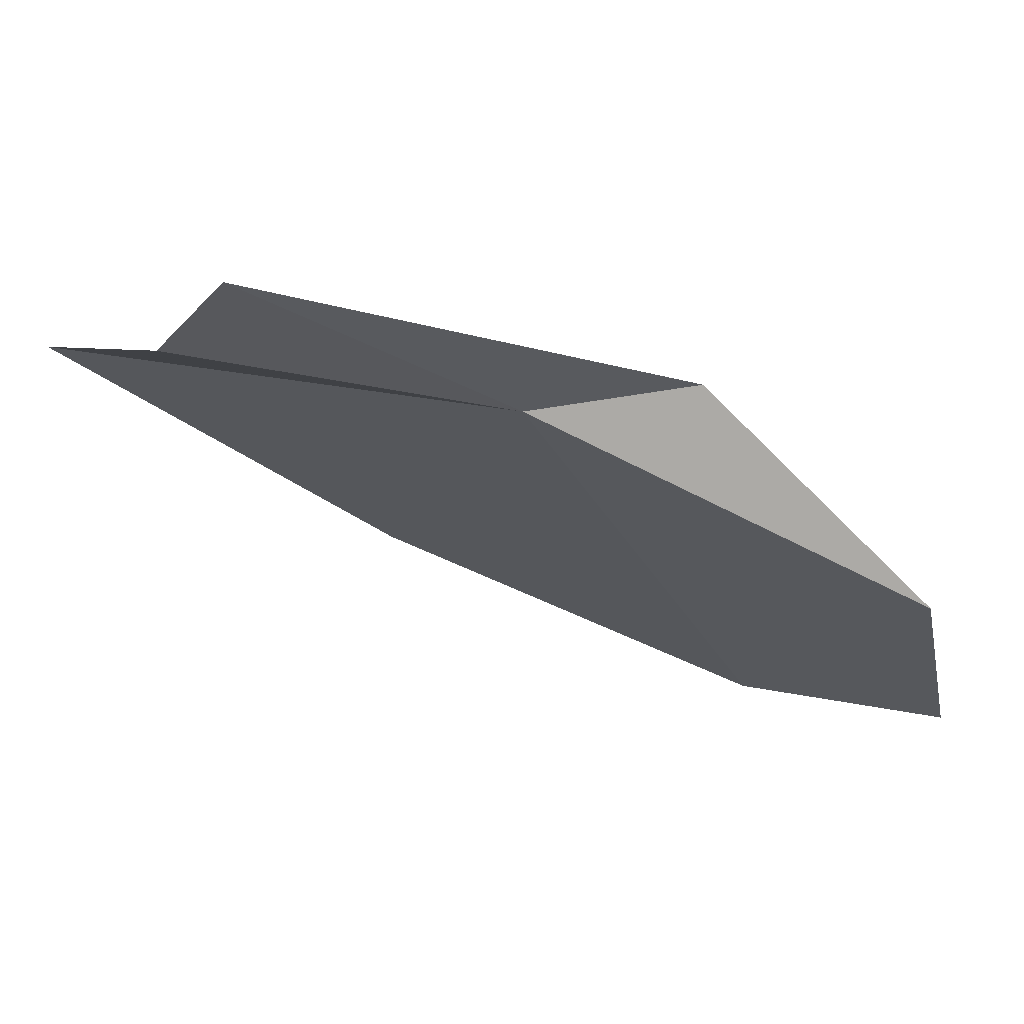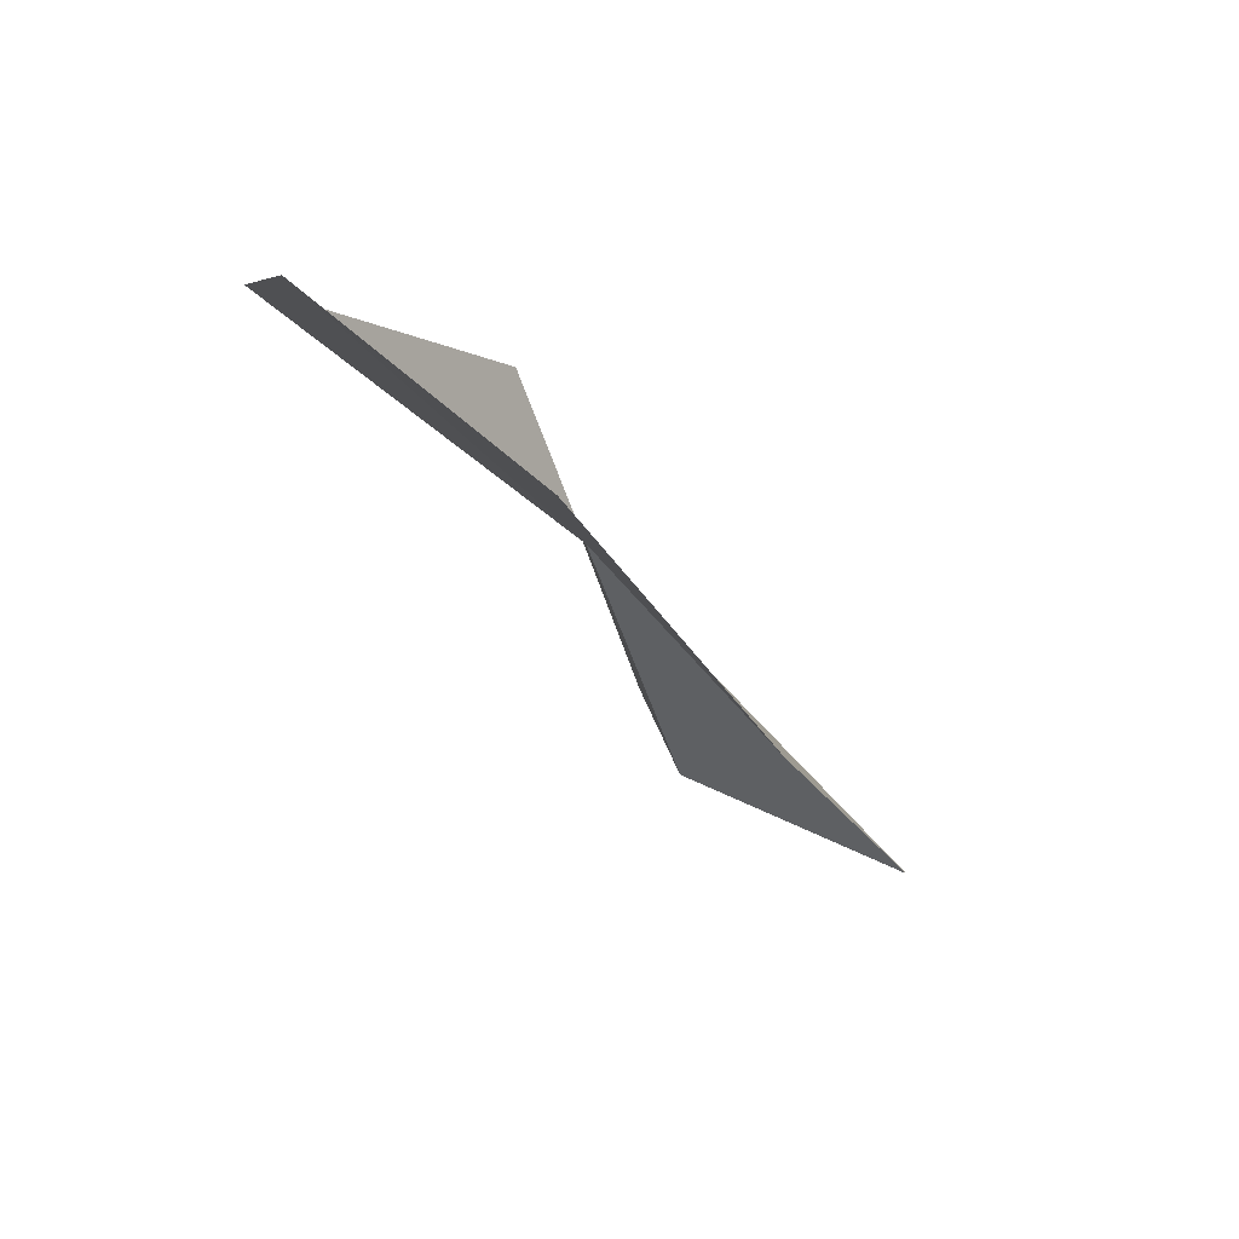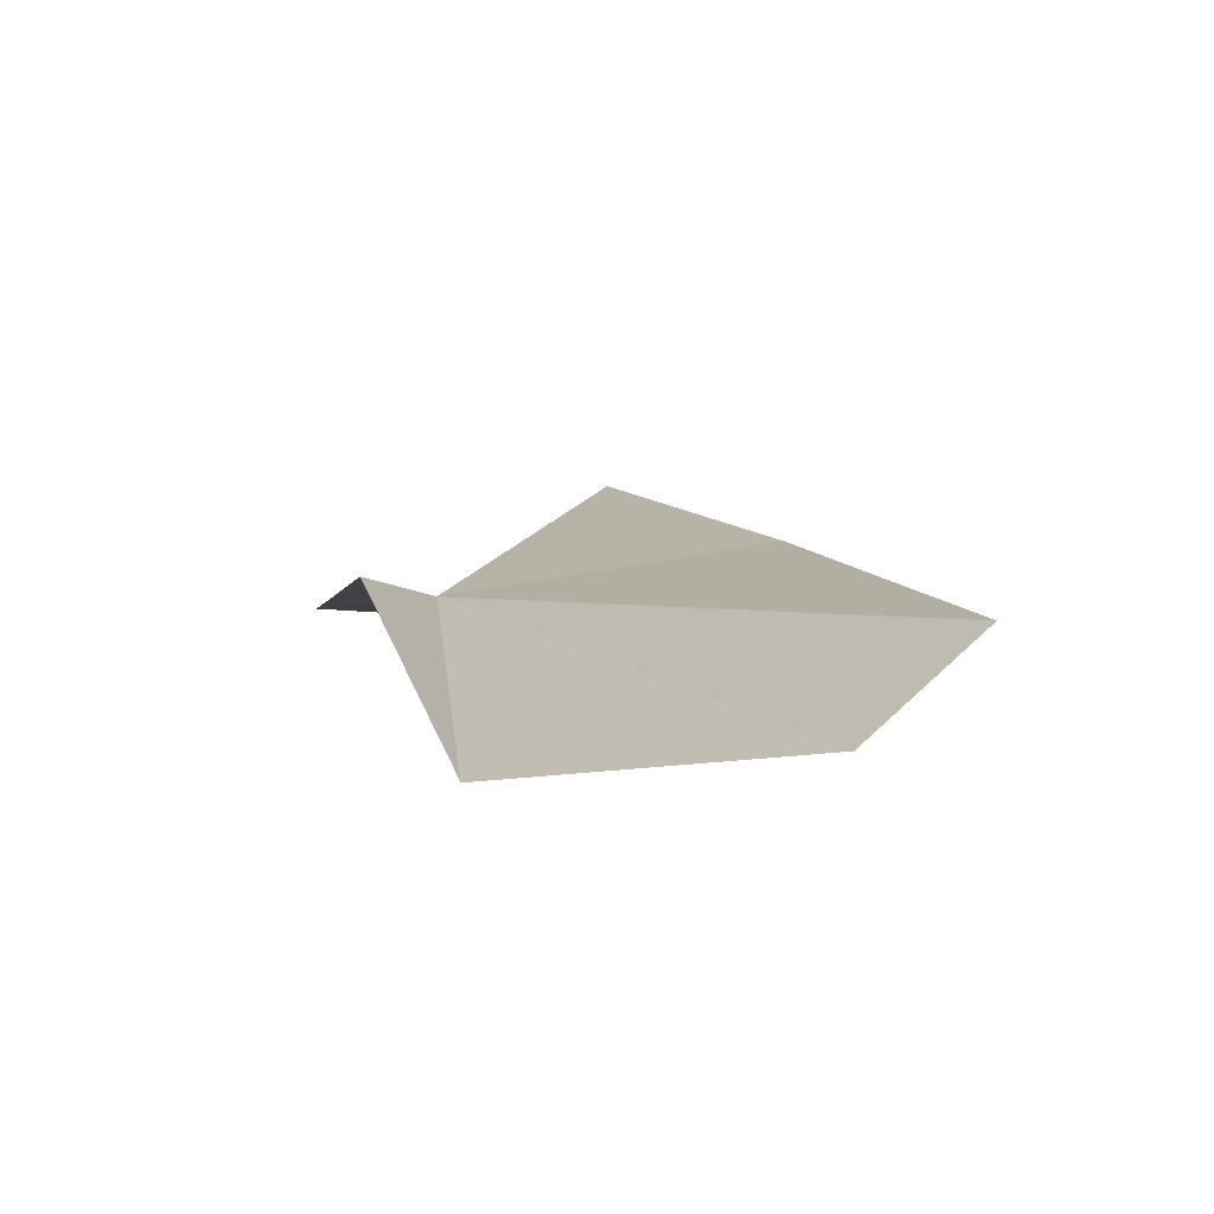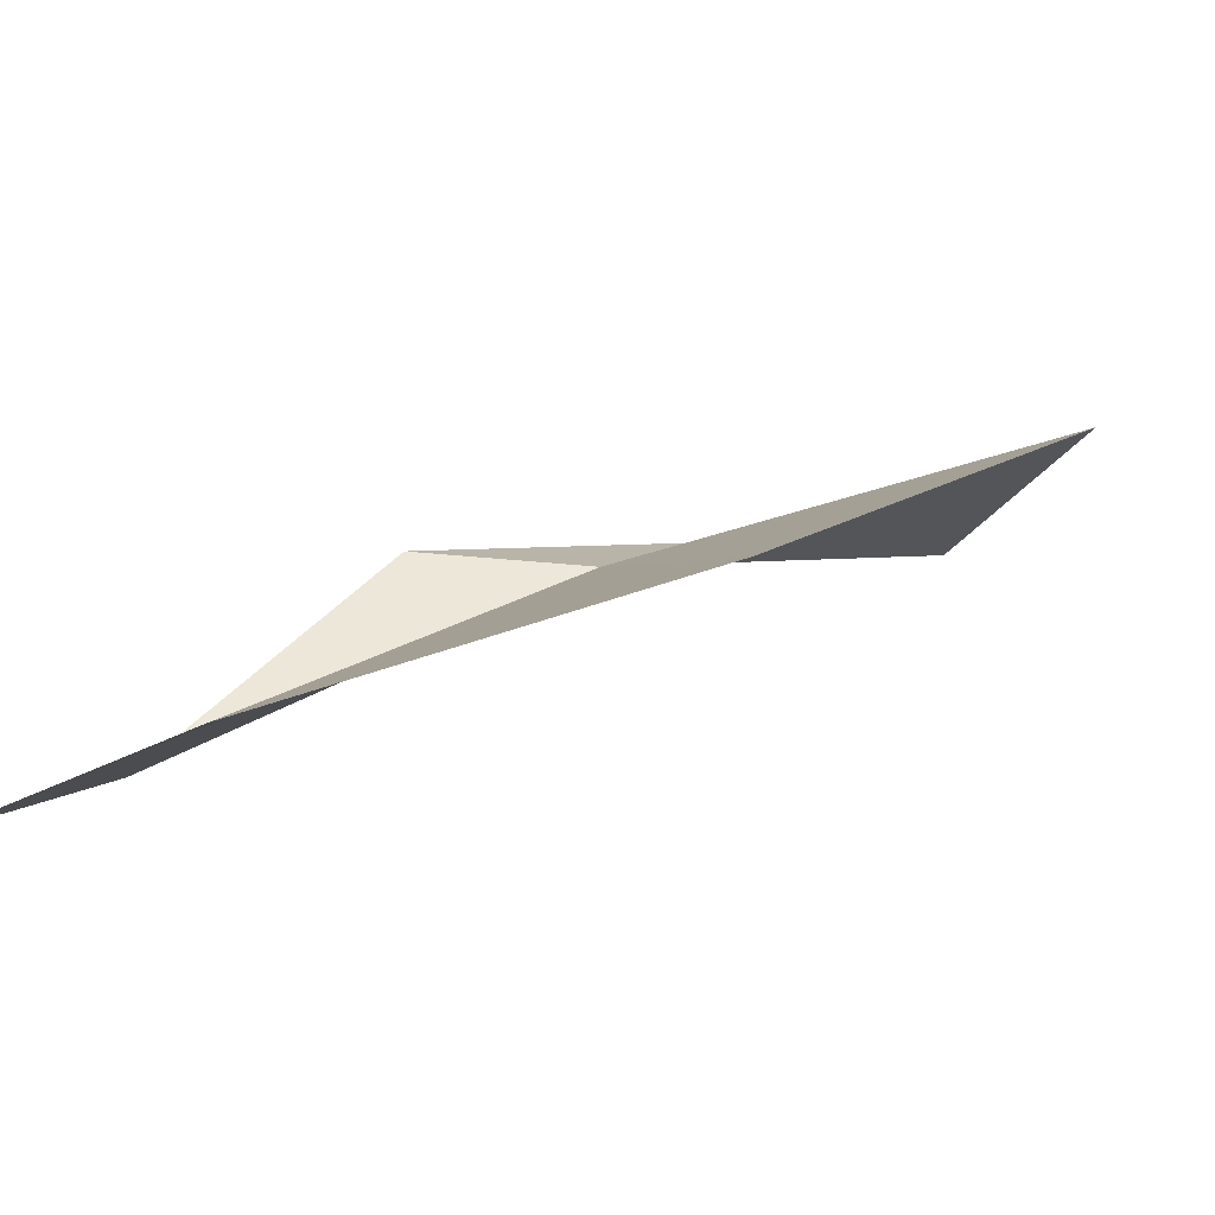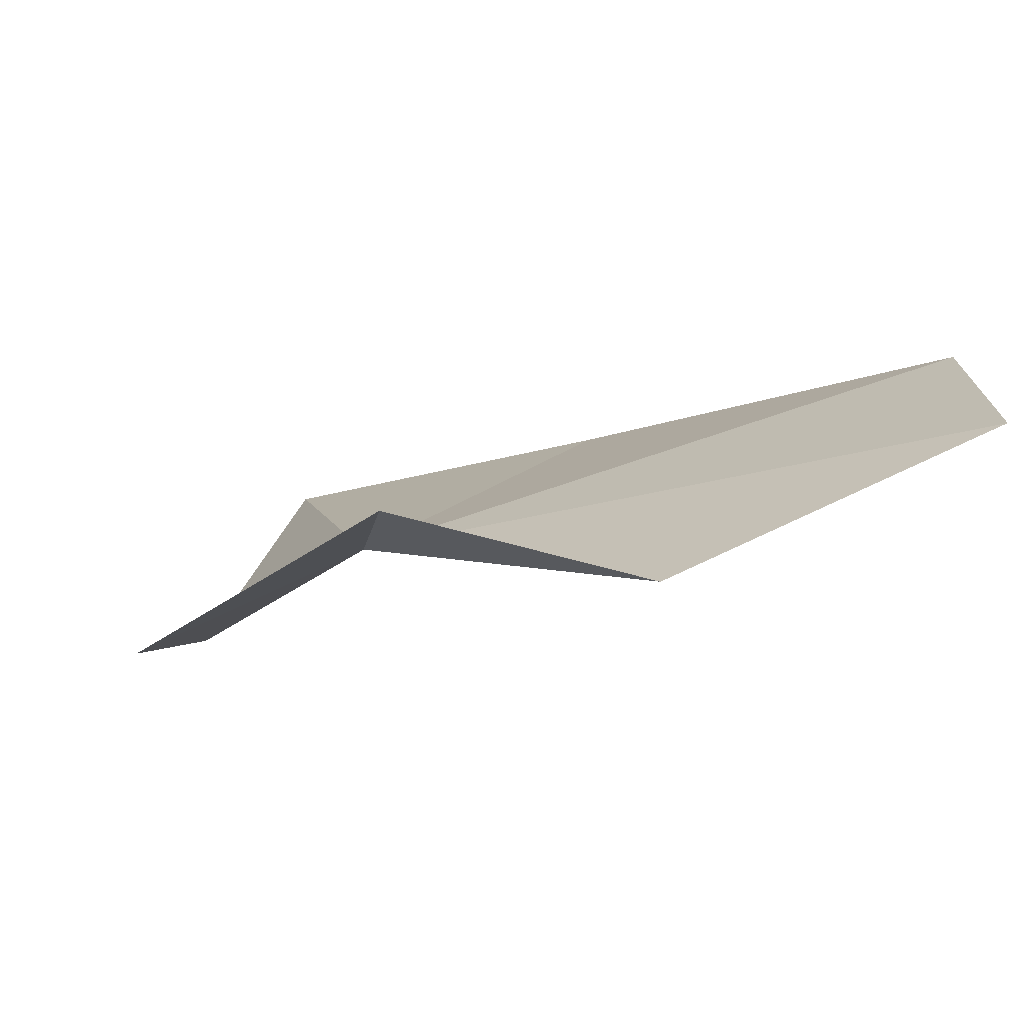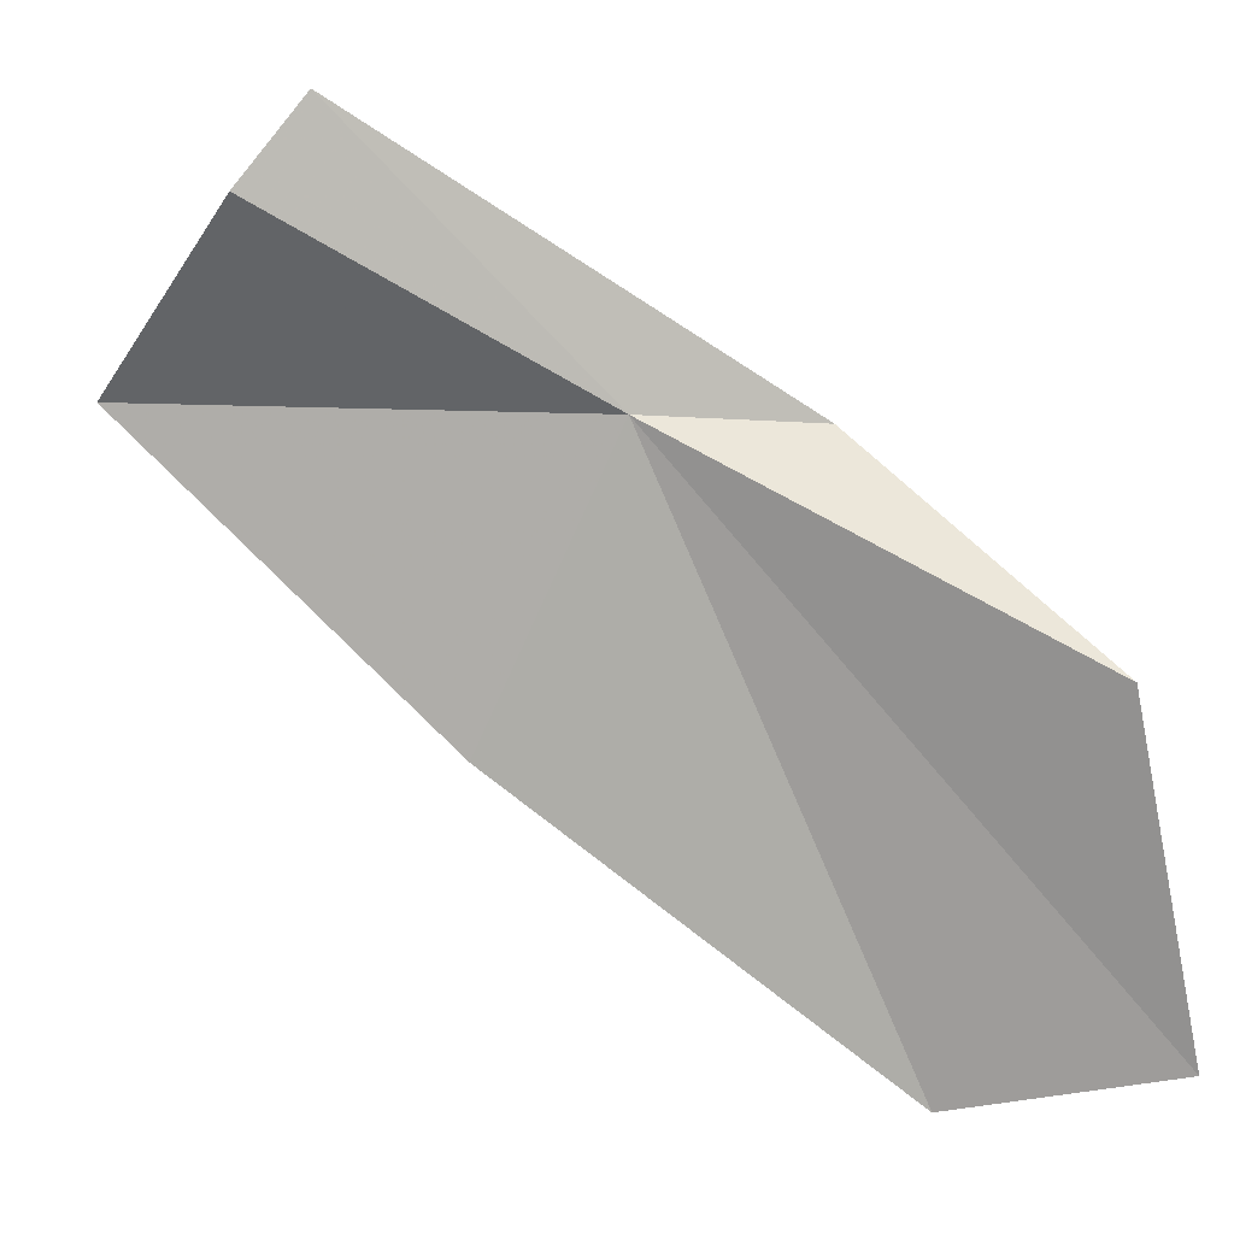
<metadata>
{"format":"obj","ext":"obj","renderer":"f3d","projection":"perspective","resolution":1024,"background":"white","views":[{"elev":45.9,"azim":-155.2,"up":"+Y"},{"elev":-64.2,"azim":-32.9,"up":"+Y"},{"elev":34.2,"azim":-65.7,"up":"+Z"},{"elev":-67.4,"azim":32.4,"up":"+Y"},{"elev":24.3,"azim":-100.4,"up":"+Z"},{"elev":-6.2,"azim":-154.2,"up":"+Y"}]}
</metadata>
<code>
v -19.92 183 19.74
v -16.4 187.7 15.99
v -15.24 186.1 15.57
v -11.66 183.5 17.27
v -16.75 177.8 20.44
v -22.55 183 21.76
v -23.12 172.2 24.3
v -27.38 172.8 24.71
v -27.23 178.8 22.16
f 1 3 2
f 1 4 3
f 1 5 4
f 1 2 6
f 1 7 5
f 1 8 7
f 1 6 9
f 1 9 8

</code>
